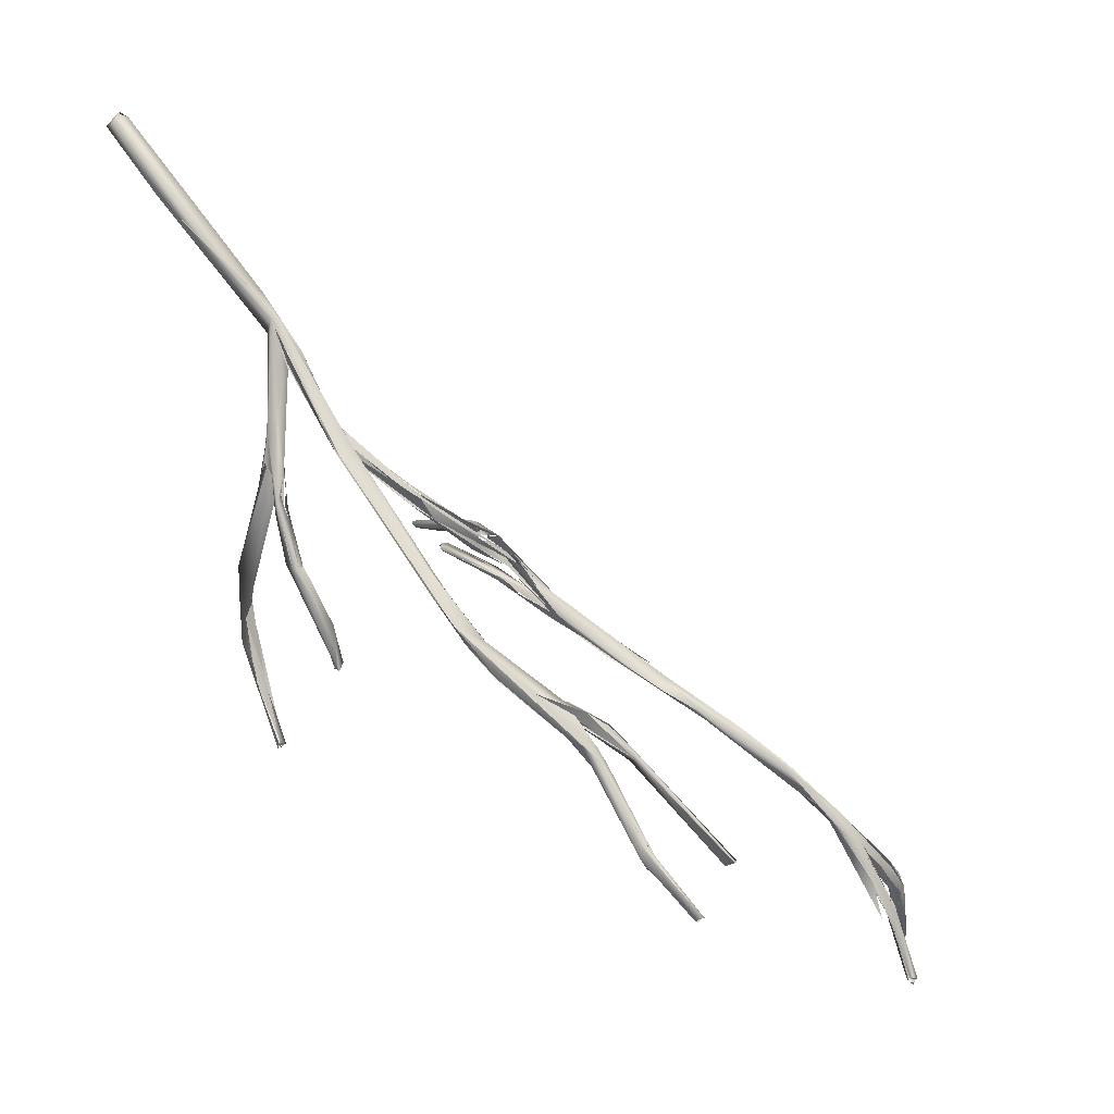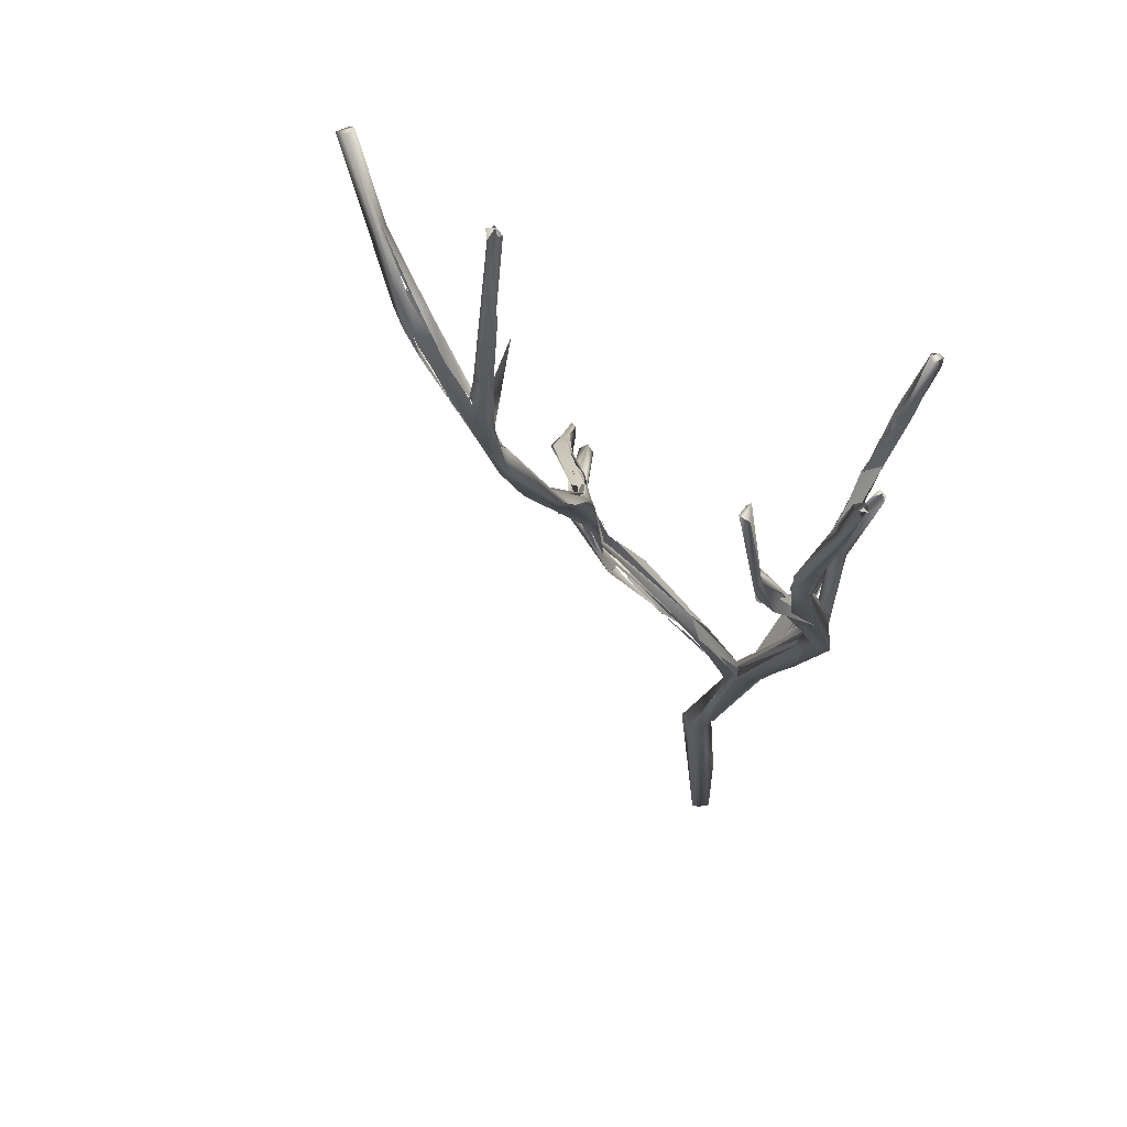
<metadata>
{"format":"obj","ext":"obj","renderer":"f3d","projection":"perspective","resolution":1024,"background":"white","views":[{"elev":12.8,"azim":130.6,"up":"+Y"},{"elev":-51.7,"azim":-20.5,"up":"+Z"}]}
</metadata>
<code>
o FJ1344.obj_grp1.088
v -0.1825 -0.703 7.082
v -0.171 -0.6858 7.078
v -0.1836 -0.702 7.084
v -0.1821 -0.7026 7.085
v -0.1824 -0.703 7.082
v -0.1818 -0.7036 7.083
v -0.1693 -0.6843 7.076
v -0.1711 -0.6877 7.076
v -0.1702 -0.6853 7.078
v -0.1713 -0.689 7.08
v -0.1753 -0.6943 7.08
v -0.1746 -0.6938 7.081
v -0.17 -0.6885 7.076
v -0.1669 -0.6872 7.077
v -0.1692 -0.6885 7.076
v -0.1659 -0.6842 7.077
v -0.1669 -0.6825 7.077
v -0.1677 -0.6839 7.076
v -0.158 -0.6759 7.078
v -0.166 -0.681 7.076
v -0.166 -0.681 7.076
v -0.1672 -0.6825 7.078
v -0.1703 -0.6881 7.079
v -0.1655 -0.6844 7.077
v -0.1672 -0.6825 7.078
v -0.1682 -0.6873 7.077
v -0.1631 -0.6813 7.077
v -0.1614 -0.69 7.071
v -0.1657 -0.7032 7.069
v -0.1653 -0.7037 7.071
v -0.1662 -0.7041 7.07
v -0.1662 -0.7041 7.07
v -0.1594 -0.6807 7.076
v -0.1611 -0.6888 7.074
v -0.1651 -0.7037 7.071
v -0.1641 -0.7038 7.07
v -0.1647 -0.704 7.069
v -0.1652 -0.7047 7.07
v -0.1653 -0.7044 7.071
v -0.1598 -0.6738 7.08
v -0.1552 -0.6695 7.081
v -0.1598 -0.6738 7.08
v -0.1581 -0.6761 7.078
v -0.1602 -0.6912 7.072
v -0.1603 -0.6908 7.072
v -0.1611 -0.6874 7.072
v -0.1568 -0.6757 7.077
v -0.1575 -0.6823 7.075
v -0.159 -0.6818 7.074
v -0.1527 -0.6669 7.083
v -0.1672 -0.6825 7.078
v -0.1591 -0.6757 7.081
v -0.1598 -0.6738 7.08
v -0.1573 -0.6755 7.08
v -0.1591 -0.6757 7.081
v -0.1655 -0.6844 7.077
v -0.1583 -0.6753 7.078
v -0.1581 -0.6761 7.078
v -0.161 -0.6884 7.074
v -0.1561 -0.6751 7.08
v -0.1581 -0.6761 7.078
v -0.1672 -0.6825 7.078
v -0.1528 -0.6674 7.085
v -0.158 -0.6897 7.073
v -0.1575 -0.6823 7.075
v -0.1528 -0.6684 7.084
v -0.1561 -0.6751 7.08
v -0.1561 -0.6751 7.08
v -0.1529 -0.6687 7.083
v -0.1537 -0.6717 7.081
v -0.1537 -0.6669 7.084
v -0.1523 -0.6653 7.085
v -0.1485 -0.6617 7.091
v -0.1431 -0.6523 7.096
v -0.1487 -0.6593 7.09
v -0.1475 -0.6597 7.089
v -0.1484 -0.6607 7.088
v -0.1497 -0.665 7.087
v -0.1415 -0.6501 7.1
v -0.1415 -0.6501 7.1
v -0.1417 -0.6517 7.1
v -0.1387 -0.6506 7.102
v -0.1369 -0.6449 7.107
v -0.1372 -0.6488 7.102
v -0.135 -0.6424 7.109
v -0.1391 -0.6507 7.101
v -0.1474 -0.6599 7.092
v -0.1333 -0.6449 7.108
v -0.1331 -0.6442 7.109
v -0.1306 -0.6401 7.117
v -0.1301 -0.6365 7.121
v -0.13 -0.6395 7.119
v -0.1297 -0.6351 7.12
v -0.13 -0.6349 7.122
v -0.1235 -0.6249 7.132
v -0.1276 -0.6358 7.123
v -0.1341 -0.6403 7.111
v -0.1252 -0.6314 7.128
v -0.1267 -0.6302 7.134
v -0.1282 -0.6326 7.13
v -0.1272 -0.6329 7.131
v -0.1285 -0.6363 7.123
v -0.1272 -0.6299 7.128
v -0.1258 -0.6291 7.138
v -0.1274 -0.6305 7.129
v -0.1225 -0.6214 7.134
v -0.127 -0.6329 7.131
v -0.1241 -0.6253 7.134
v -0.128 -0.6295 7.134
v -0.1262 -0.632 7.129
v -0.128 -0.6295 7.134
v -0.1274 -0.6269 7.141
v -0.1274 -0.6305 7.129
v -0.128 -0.6295 7.134
v -0.1265 -0.6291 7.134
v -0.1274 -0.6305 7.129
v -0.1274 -0.6269 7.141
v -0.1282 -0.6255 7.148
v -0.1277 -0.6304 7.135
v -0.1282 -0.6274 7.148
v -0.127 -0.6271 7.143
v -0.1271 -0.6276 7.145
v -0.1297 -0.6257 7.148
v -0.1277 -0.6245 7.15
v -0.128 -0.6295 7.134
v -0.1282 -0.6274 7.148
v -0.1276 -0.6258 7.145
v -0.1269 -0.6265 7.145
v -0.1271 -0.6276 7.145
v -0.1296 -0.6265 7.147
v -0.1268 -0.6256 7.152
v -0.1253 -0.6241 7.154
v -0.1259 -0.6216 7.157
v -0.1253 -0.6228 7.159
v -0.1255 -0.6312 7.129
v -0.1276 -0.6358 7.123
v -0.1259 -0.6315 7.13
v -0.1226 -0.6219 7.134
v -0.1195 -0.62 7.133
v -0.1259 -0.6315 7.13
v -0.1274 -0.6305 7.129
v -0.1265 -0.6291 7.134
v -0.1274 -0.6305 7.129
v -0.1259 -0.6315 7.13
v -0.1241 -0.6253 7.134
v -0.1207 -0.62 7.136
v -0.1195 -0.622 7.136
v -0.1259 -0.6309 7.13
v -0.1181 -0.6199 7.137
v -0.1261 -0.6294 7.137
v -0.1229 -0.6155 7.146
v -0.1234 -0.6163 7.149
v -0.121 -0.6151 7.145
v -0.1202 -0.617 7.144
v -0.1226 -0.6154 7.153
v -0.121 -0.6147 7.145
v -0.1226 -0.6154 7.153
v -0.1236 -0.6165 7.153
v -0.1212 -0.6166 7.149
v -0.1217 -0.6177 7.153
v -0.1201 -0.6168 7.161
v -0.1211 -0.6183 7.161
v -0.1249 -0.6216 7.158
v -0.1256 -0.6235 7.158
v -0.122 -0.6173 7.161
v -0.1248 -0.622 7.159
v -0.1248 -0.6228 7.158
v -0.1254 -0.6227 7.157
v -0.1213 -0.6694 7.081
v -0.121 -0.6695 7.081
v -0.1202 -0.6706 7.083
v -0.111 -0.6513 7.098
v -0.1202 -0.6694 7.084
v -0.1204 -0.6214 7.134
v -0.1195 -0.6191 7.136
v -0.12 -0.6191 7.135
v -0.1207 -0.62 7.136
v -0.1194 -0.62 7.137
v -0.1134 -0.6176 7.138
v -0.1171 -0.6157 7.136
v -0.116 -0.6158 7.137
v -0.1165 -0.6163 7.138
v -0.1165 -0.6167 7.138
v -0.1147 -0.6154 7.139
v -0.1192 -0.6153 7.144
v -0.1136 -0.6145 7.137
v -0.1165 -0.6153 7.141
v -0.1181 -0.6166 7.143
v -0.1138 -0.6142 7.137
v -0.1188 -0.6149 7.143
v -0.1198 -0.6174 7.161
v -0.1215 -0.6181 7.154
v -0.1199 -0.6174 7.161
v -0.1198 -0.6691 7.081
v -0.1198 -0.6694 7.081
v -0.1201 -0.6707 7.083
v -0.1148 -0.6168 7.138
v -0.1184 -0.6215 7.136
v -0.1158 -0.6154 7.137
v -0.1163 -0.6166 7.138
v -0.1148 -0.6168 7.138
v -0.1121 -0.6178 7.138
v -0.1132 -0.6151 7.137
v -0.1133 -0.6149 7.138
v -0.1132 -0.6159 7.138
v -0.1132 -0.6149 7.138
v -0.1096 -0.6504 7.096
v -0.1094 -0.6475 7.097
v -0.1067 -0.6431 7.103
v -0.1065 -0.6101 7.137
v -0.1073 -0.6114 7.139
v -0.1067 -0.6099 7.138
v -0.1137 -0.6143 7.137
v -0.1132 -0.6149 7.138
v -0.1095 -0.6767 7.08
v -0.1091 -0.6765 7.079
v -0.1028 -0.643 7.105
v -0.1038 -0.6415 7.102
v -0.1076 -0.6441 7.1
v -0.1038 -0.6415 7.102
v -0.1054 -0.6438 7.104
v -0.1003 -0.6064 7.139
v -0.1069 -0.612 7.136
v -0.1042 -0.664 7.09
v -0.1081 -0.6761 7.079
v -0.1056 -0.6657 7.088
v -0.1083 -0.6774 7.08
v -0.1064 -0.6651 7.091
v -0.1084 -0.6759 7.08
v -0.1075 -0.6767 7.079
v -0.108 -0.6764 7.08
v -0.1081 -0.6761 7.079
v -0.1075 -0.677 7.08
v -0.1046 -0.6667 7.091
v -0.1051 -0.6685 7.089
v -0.1037 -0.6498 7.101
v -0.1025 -0.6509 7.1
v -0.1039 -0.6597 7.092
v -0.1039 -0.6476 7.1
v -0.1051 -0.6507 7.099
v -0.1043 -0.6477 7.1
v -0.1021 -0.6466 7.1
v -0.1015 -0.6427 7.105
v -0.1075 -0.6444 7.1
v -0.1095 -0.6495 7.1
v -0.1015 -0.6422 7.105
v -0.1054 -0.6438 7.104
v -0.102 -0.6429 7.105
v -0.1014 -0.6416 7.103
v -0.1009 -0.6423 7.104
v -0.1039 -0.6475 7.1
v -0.1015 -0.6427 7.105
v -0.09603 -0.6375 7.111
v -0.102 -0.6429 7.105
v -0.1045 -0.6447 7.101
v -0.1014 -0.6422 7.104
v -0.09734 -0.6401 7.109
v -0.1015 -0.6394 7.106
v -0.1019 -0.6105 7.138
v -0.1019 -0.6105 7.138
v -0.09902 -0.6061 7.139
v -0.09493 -0.6029 7.141
v -0.0997 -0.6057 7.139
v -0.1002 -0.607 7.141
v -0.0979 -0.6071 7.141
v -0.0979 -0.6071 7.141
v -0.09787 -0.6033 7.143
v -0.1039 -0.6598 7.092
v -0.1024 -0.6492 7.098
v -0.1008 -0.6467 7.101
v -0.1011 -0.6456 7.104
v -0.09969 -0.6454 7.104
v -0.1011 -0.6456 7.104
v -0.09599 -0.6372 7.108
v -0.09599 -0.6372 7.108
v -0.1012 -0.6422 7.104
v -0.1015 -0.6427 7.105
v -0.1017 -0.6427 7.105
v -0.1014 -0.6422 7.104
v -0.09732 -0.6401 7.109
v -0.09201 -0.6348 7.114
v -0.1022 -0.6395 7.106
v -0.09598 -0.6372 7.108
v -0.09534 -0.6013 7.142
v -0.102 -0.6104 7.138
v -0.09902 -0.6061 7.139
v -0.08916 -0.5963 7.146
v -0.09534 -0.6013 7.142
v -0.08802 -0.5963 7.149
v -0.08743 -0.6251 7.12
v -0.09208 -0.6281 7.117
v -0.09375 -0.6316 7.116
v -0.1025 -0.6069 7.139
v -0.09534 -0.6013 7.142
v -0.08853 -0.596 7.149
v -0.08859 -0.5957 7.149
v -0.0979 -0.6071 7.141
v -0.08802 -0.5963 7.149
v -0.08728 -0.593 7.152
v -0.0906 -0.6315 7.115
v -0.09196 -0.6345 7.114
v -0.09158 -0.6303 7.118
v -0.09187 -0.6276 7.117
v -0.09158 -0.6303 7.118
v -0.08998 -0.6289 7.119
v -0.09086 -0.621 7.124
v -0.09328 -0.6311 7.116
v -0.08923 -0.6191 7.128
v -0.08799 -0.6147 7.128
v -0.08923 -0.6191 7.128
v -0.08831 -0.5954 7.146
v -0.09086 -0.621 7.124
v -0.08857 -0.597 7.147
v -0.08812 -0.5956 7.146
v -0.08857 -0.597 7.147
v -0.08865 -0.5926 7.148
v -0.08893 -0.596 7.146
v -0.08857 -0.597 7.147
v -0.09387 -0.6019 7.142
v -0.08893 -0.596 7.146
v -0.08827 -0.5932 7.149
v -0.08893 -0.596 7.146
v -0.08864 -0.596 7.146
v -0.08857 -0.597 7.147
v -0.08859 -0.5957 7.149
v -0.08797 -0.5965 7.148
v -0.08817 -0.5913 7.15
v -0.09708 -0.6034 7.143
v -0.08728 -0.593 7.152
v -0.0868 -0.5789 7.157
v -0.08673 -0.5707 7.165
v -0.0868 -0.5789 7.157
v -0.08642 -0.5762 7.161
v -0.08696 -0.6209 7.124
v -0.08514 -0.5905 7.152
v -0.08505 -0.5967 7.146
v -0.0846 -0.5961 7.146
v -0.08587 -0.5817 7.157
v -0.08334 -0.5743 7.16
v -0.08337 -0.573 7.161
v -0.0841 -0.5811 7.158
v -0.08377 -0.5813 7.158
v -0.08499 -0.5815 7.16
v -0.08431 -0.5821 7.158
v -0.08539 -0.5823 7.158
v -0.08679 -0.5771 7.161
v -0.08728 -0.593 7.152
v -0.0832 -0.5908 7.158
v -0.08322 -0.5906 7.158
v -0.08283 -0.5852 7.16
v -0.08499 -0.5815 7.16
v -0.08431 -0.5727 7.16
v -0.08437 -0.5822 7.158
v -0.08499 -0.5815 7.16
v -0.08539 -0.5823 7.158
v -0.08539 -0.5823 7.158
v -0.08491 -0.5685 7.165
v -0.0849 -0.576 7.163
v -0.08238 -0.5881 7.16
v -0.08383 -0.5757 7.163
v -0.08113 -0.5654 7.167
v -0.07699 -0.55 7.179
v -0.07121 -0.5378 7.187
v -0.08371 -0.6353 7.144
v -0.08255 -0.6366 7.146
v -0.08347 -0.6284 7.147
v -0.08278 -0.6216 7.152
v -0.08159 -0.6164 7.154
v -0.08299 -0.6219 7.151
v -0.08181 -0.6179 7.153
v -0.08179 -0.6178 7.153
v -0.08245 -0.6341 7.147
v -0.07935 -0.6003 7.154
v -0.07988 -0.5937 7.157
v -0.08083 -0.5988 7.156
v -0.07857 -0.6043 7.155
v -0.07984 -0.6029 7.155
v -0.08134 -0.5872 7.157
v -0.08093 -0.5888 7.157
v -0.08052 -0.589 7.16
v -0.07937 -0.5933 7.159
v -0.08062 -0.5895 7.16
v -0.08126 -0.6005 7.16
v -0.08126 -0.6005 7.16
v -0.08015 -0.6018 7.16
v -0.07996 -0.604 7.161
v -0.07823 -0.559 7.176
v -0.07247 -0.5505 7.179
v -0.07059 -0.5367 7.184
v -0.08245 -0.6368 7.144
v -0.08217 -0.6362 7.145
v -0.0816 -0.6356 7.144
v -0.08151 -0.6362 7.145
v -0.08239 -0.6364 7.145
v -0.08039 -0.6182 7.152
v -0.07949 -0.6184 7.153
v -0.07979 -0.6176 7.155
v -0.07653 -0.6052 7.153
v -0.07902 -0.6162 7.153
v -0.07983 -0.6093 7.154
v -0.07882 -0.6069 7.153
v -0.07884 -0.6062 7.155
v -0.07867 -0.6008 7.157
v -0.08214 -0.6006 7.155
v -0.07932 -0.6063 7.155
v -0.08083 -0.5988 7.156
v -0.07955 -0.6066 7.155
v -0.07778 -0.6078 7.155
v -0.07994 -0.6015 7.157
v -0.07896 -0.599 7.157
v -0.07926 -0.6012 7.157
v -0.07865 -0.5989 7.158
v -0.07815 -0.5988 7.158
v -0.07712 -0.6288 7.163
v -0.07875 -0.5989 7.158
v -0.07712 -0.6288 7.163
v -0.07926 -0.6012 7.157
v -0.08083 -0.5988 7.156
v -0.07697 -0.6189 7.165
v -0.079 -0.6021 7.16
v -0.07884 -0.6194 7.165
v -0.08126 -0.6005 7.16
v -0.07911 -0.6258 7.164
v -0.07917 -0.6127 7.162
v -0.07712 -0.6288 7.163
v -0.07957 -0.6262 7.164
v -0.07885 -0.6062 7.162
v -0.06795 -0.5383 7.187
v -0.0694 -0.5357 7.185
v -0.08038 -0.6527 7.157
v -0.0809 -0.6534 7.158
v -0.07926 -0.6521 7.157
v -0.08052 -0.6533 7.158
v -0.07987 -0.6538 7.158
v -0.07964 -0.6533 7.158
v -0.07903 -0.6536 7.158
v -0.07941 -0.6524 7.157
v -0.07752 -0.6411 7.161
v -0.07782 -0.643 7.161
v -0.07889 -0.6526 7.157
v -0.07905 -0.6394 7.162
v -0.07795 -0.634 7.166
v -0.07985 -0.64 7.163
v -0.07923 -0.6393 7.161
v -0.07918 -0.6261 7.164
v -0.07829 -0.6342 7.165
v -0.07745 -0.6363 7.163
v -0.07712 -0.6288 7.163
v -0.07923 -0.6393 7.161
v -0.07957 -0.6262 7.164
v -0.07712 -0.6288 7.163
v -0.07742 -0.6247 7.165
v -0.06783 -0.5374 7.184
v -0.06948 -0.5362 7.185
f 8 1 2
f 4 2 3
f 1 5 3
f 2 1 3
f 3 5 6
f 3 6 4
f 7 8 2
f 9 7 2
f 2 4 10
f 8 11 1
f 10 4 12
f 6 1 11
f 12 6 11
f 6 12 4
f 8 13 11
f 14 11 15
f 11 14 12
f 16 10 12
f 17 13 8
f 18 8 7
f 20 18 7
f 22 23 24
f 25 2 10
f 27 14 15
f 26 16 12
f 29 31 30
f 28 29 33
f 29 30 33
f 33 30 34
f 29 28 35
f 31 32 30
f 32 29 38
f 38 30 32
f 37 36 38
f 36 39 38
f 36 30 39
f 13 17 19
f 40 41 21
f 7 40 21
f 9 42 7
f 43 14 27
f 35 28 44
f 36 45 30
f 34 30 45
f 46 47 28
f 28 48 44
f 28 33 49
f 51 52 53
f 17 41 19
f 54 55 56
f 49 33 57
f 33 34 58
f 47 49 19
f 59 60 61
f 56 55 62
f 43 54 14
f 63 53 52
f 64 65 66
f 41 50 47
f 47 19 41
f 67 54 43
f 68 69 54
f 47 70 28
f 70 48 28
f 65 70 66
f 45 68 34
f 45 69 68
f 41 40 71
f 53 63 72
f 54 73 55
f 69 73 54
f 74 41 71
f 41 75 76
f 50 41 76
f 70 76 66
f 70 47 76
f 78 66 76
f 47 50 77
f 78 73 69
f 77 76 47
f 74 76 75
f 74 71 79
f 80 72 81
f 72 63 81
f 78 82 73
f 83 80 81
f 76 74 85
f 82 78 84
f 86 81 87
f 76 84 78
f 74 79 85
f 83 85 79
f 85 84 76
f 84 85 88
f 84 89 82
f 89 90 82
f 83 81 91
f 92 91 81
f 81 86 92
f 83 91 85
f 94 85 91
f 95 88 85
f 89 96 90
f 96 89 88
f 95 85 93
f 88 95 98
f 92 99 91
f 100 94 91
f 92 101 99
f 96 102 90
f 88 98 96
f 97 94 103
f 95 93 103
f 96 104 102
f 100 103 94
f 103 100 105
f 103 105 106
f 104 107 102
f 106 105 108
f 109 105 100
f 112 113 114
f 115 116 117
f 104 120 107
f 104 121 122
f 110 130 111
f 123 124 125
f 110 126 130
f 119 118 127
f 122 129 120
f 131 120 129
f 122 121 131
f 128 127 132
f 121 132 131
f 123 133 124
f 123 130 134
f 133 123 134
f 135 136 98
f 135 137 136
f 95 103 138
f 95 139 98
f 140 141 142
f 143 144 145
f 136 137 104
f 135 149 137
f 140 142 150
f 142 128 150
f 104 122 120
f 127 128 142
f 154 152 151
f 155 153 151
f 151 152 157
f 152 159 160
f 157 161 156
f 152 162 158
f 163 118 133
f 126 164 130
f 131 132 167
f 163 127 118
f 167 164 126
f 127 163 132
f 152 165 157
f 158 162 165
f 166 133 134
f 130 164 134
f 133 166 163
f 168 166 134
f 132 163 167
f 169 170 171
f 169 173 172
f 169 171 173
f 175 139 95
f 176 95 138
f 146 106 108
f 148 147 177
f 174 178 98
f 178 135 98
f 180 106 181
f 181 106 146
f 181 146 182
f 147 183 177
f 184 154 151
f 180 184 151
f 156 185 186
f 189 180 153
f 180 151 153
f 190 185 187
f 185 159 187
f 159 188 187
f 152 154 188
f 152 188 159
f 156 159 185
f 156 191 159
f 156 161 191
f 160 162 152
f 162 160 192
f 159 191 192
f 165 161 157
f 161 165 162
f 192 191 162
f 193 161 162
f 170 196 171
f 195 196 170
f 199 181 182
f 183 147 197
f 179 197 147
f 203 188 197
f 179 203 197
f 187 186 190
f 154 197 188
f 205 187 188
f 206 187 205
f 186 187 204
f 172 173 196
f 194 207 195
f 196 195 207
f 169 208 194
f 208 169 172
f 172 209 208
f 189 210 180
f 211 212 213
f 213 214 211
f 194 208 207
f 172 196 207
f 218 207 208
f 220 217 207
f 208 209 219
f 209 172 221
f 175 222 223
f 223 139 175
f 224 225 226
f 228 226 216
f 216 215 228
f 230 231 229
f 216 226 225
f 234 215 227
f 234 227 233
f 232 224 233
f 233 224 234
f 235 228 215
f 215 234 235
f 236 235 237
f 228 235 236
f 238 239 242
f 241 236 243
f 238 226 239
f 226 240 239
f 226 228 240
f 228 236 241
f 208 244 218
f 245 246 247
f 172 207 248
f 249 242 239
f 250 251 252
f 253 209 221
f 254 255 256
f 246 257 247
f 198 259 202
f 260 178 174
f 174 261 260
f 222 262 223
f 179 264 203
f 259 265 202
f 266 264 179
f 212 211 267
f 268 224 226
f 268 269 224
f 270 237 234
f 224 269 234
f 269 270 234
f 238 269 268
f 269 238 242
f 269 242 283
f 271 236 237
f 272 237 270
f 272 273 237
f 274 242 249
f 220 275 217
f 272 281 273
f 282 219 209
f 258 283 219
f 258 219 282
f 257 253 247
f 258 209 253
f 236 280 243
f 257 273 281
f 284 263 212
f 285 286 287
f 222 288 262
f 287 289 285
f 283 290 269
f 283 258 291
f 292 291 258
f 292 258 253
f 264 266 295
f 296 297 298
f 299 264 295
f 270 290 300
f 270 300 301
f 272 270 301
f 283 291 290
f 253 257 281
f 281 302 253
f 303 291 292
f 292 253 304
f 305 302 281
f 306 303 292
f 290 291 309
f 304 310 292
f 305 308 302
f 309 303 306
f 309 306 311
f 312 313 314
f 315 307 295
f 295 307 308
f 288 316 317
f 262 288 317
f 318 319 320
f 293 321 294
f 311 322 321
f 327 328 329
f 330 327 331
f 327 329 331
f 321 332 352
f 357 330 331
f 301 300 305
f 300 334 305
f 334 335 305
f 309 336 290
f 305 295 308
f 334 337 335
f 309 311 336
f 335 295 305
f 352 336 311
f 299 295 335
f 321 352 311
f 335 337 339
f 336 352 340
f 335 339 341
f 342 338 335
f 345 346 347
f 335 338 299
f 344 348 343
f 349 350 351
f 353 354 355
f 333 356 351
f 333 351 350
f 352 332 357
f 358 360 333
f 350 358 333
f 359 360 358
f 340 352 388
f 331 362 357
f 362 333 363
f 364 367 366
f 371 366 367
f 364 369 367
f 372 369 364
f 368 371 367
f 369 397 368
f 348 344 373
f 373 375 348
f 373 377 375
f 340 378 344
f 378 379 344
f 340 380 381
f 344 379 373
f 374 373 379
f 360 359 382
f 374 378 381
f 378 340 381
f 349 383 350
f 384 382 359
f 385 381 380
f 384 386 382
f 360 380 340
f 387 333 360
f 352 357 361
f 388 387 360
f 360 340 388
f 387 363 333
f 389 357 362
f 366 390 364
f 365 364 391
f 390 392 391
f 393 391 392
f 366 392 390
f 364 365 372
f 394 365 391
f 391 393 394
f 392 372 394
f 392 366 396
f 395 366 370
f 372 397 369
f 366 395 396
f 396 397 392
f 392 397 372
f 376 398 395
f 398 396 395
f 400 401 371
f 395 371 401
f 397 399 398
f 371 368 400
f 400 368 402
f 370 371 395
f 368 397 402
f 396 399 397
f 373 398 376
f 405 402 406
f 373 401 377
f 401 407 377
f 398 403 408
f 401 400 407
f 400 402 405
f 402 397 408
f 398 408 397
f 398 373 374
f 381 398 374
f 398 381 403
f 403 381 413
f 406 402 409
f 402 408 410
f 375 414 348
f 415 416 417
f 417 416 418
f 416 415 419
f 384 421 386
f 422 423 421
f 425 426 424
f 420 413 381
f 381 385 427
f 420 427 413
f 427 419 413
f 427 385 386
f 453 428 388
f 361 357 389
f 428 387 388
f 389 362 363
f 429 389 363
f 433 431 430
f 430 434 433
f 432 435 430
f 430 436 434
f 439 436 440
f 431 441 430
f 432 430 441
f 431 434 443
f 444 438 437
f 445 431 443
f 434 442 443
f 443 442 446
f 439 442 436
f 447 442 439
f 436 442 434
f 448 449 450
f 438 444 451
f 419 447 416
f 442 447 419
f 386 421 452
f 386 452 419
f 452 421 446
f 442 419 452
f 421 423 443
f 446 421 443
f 419 427 386
f 453 389 454
f 361 389 453
f 361 453 388
f 454 429 453
f 429 428 453
f 387 428 363
f 428 429 363
l 200 201
l 278 279
l 276 277
l 323 324
l 325 326
l 411 412
l 404 405

</code>
